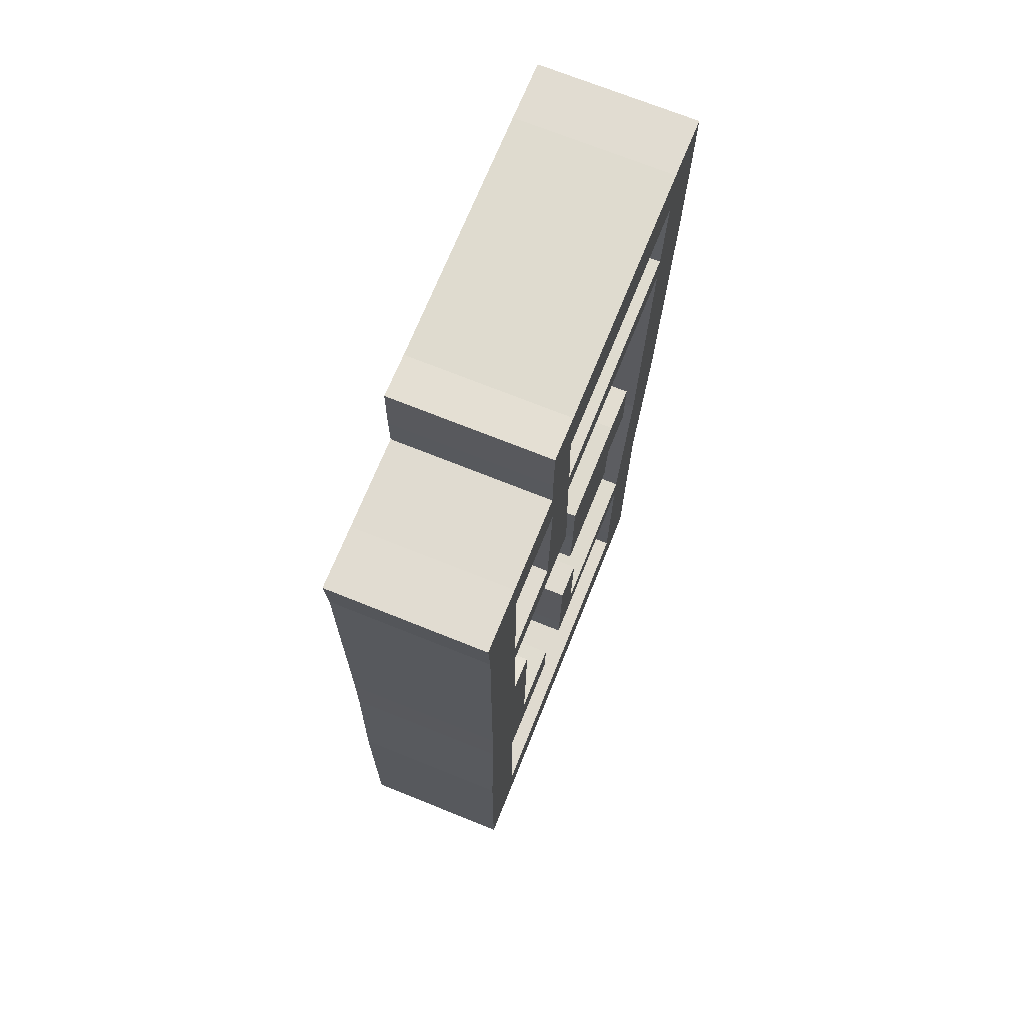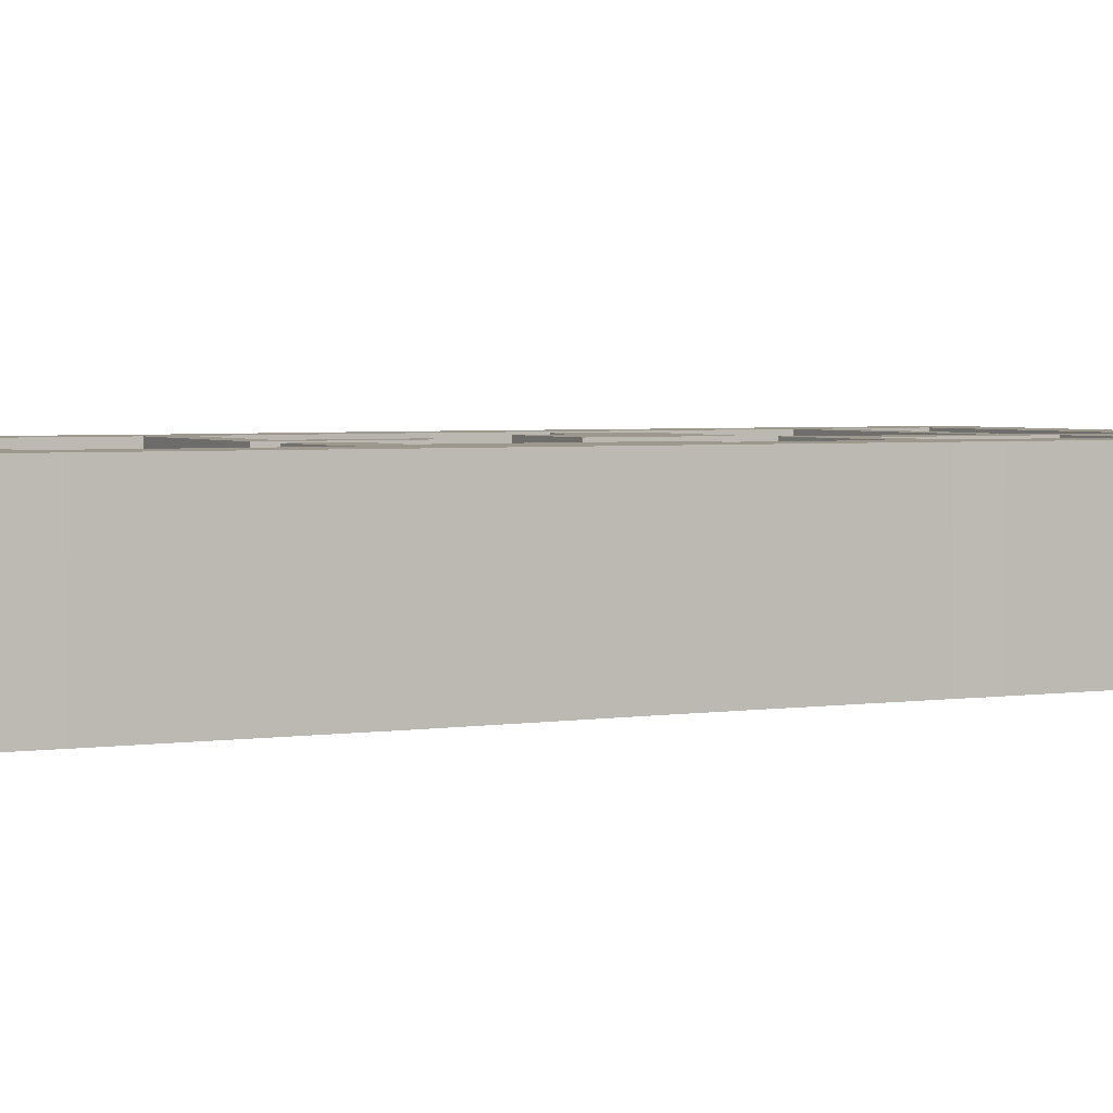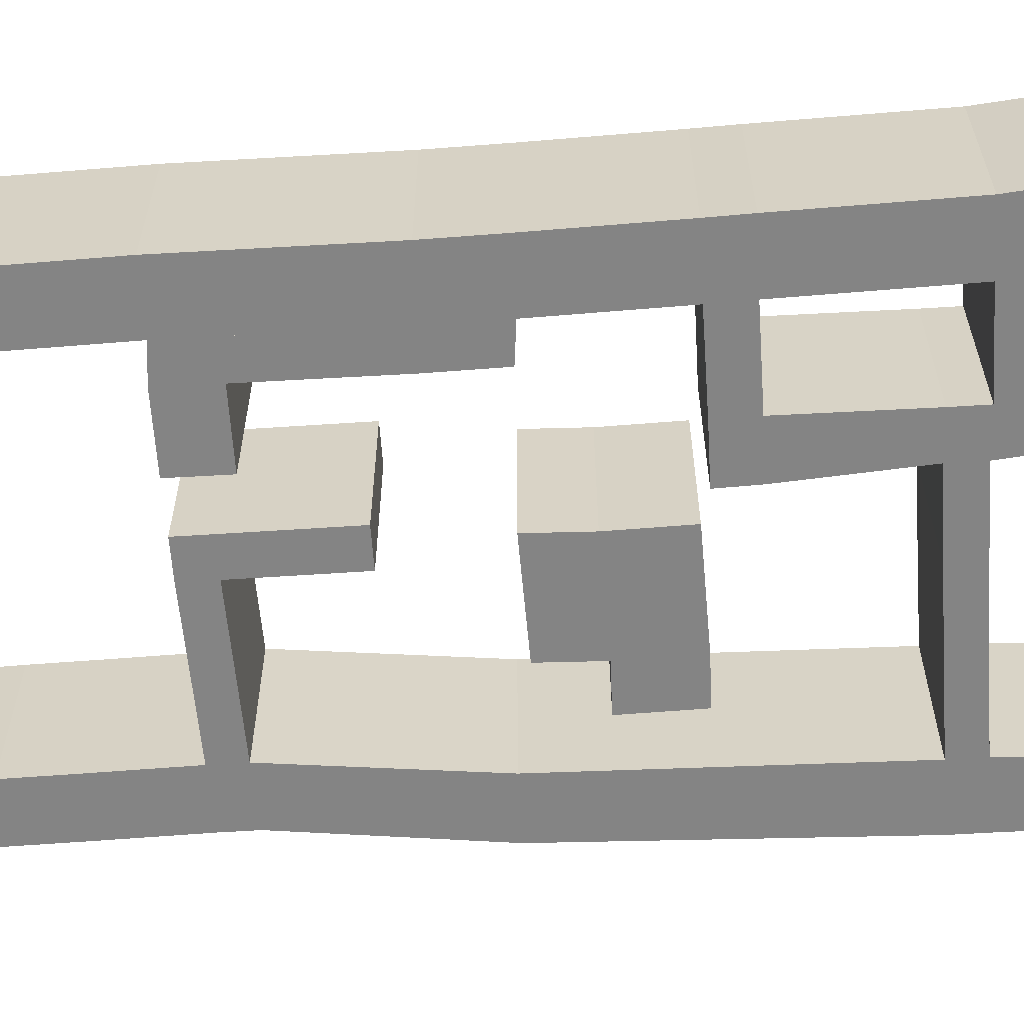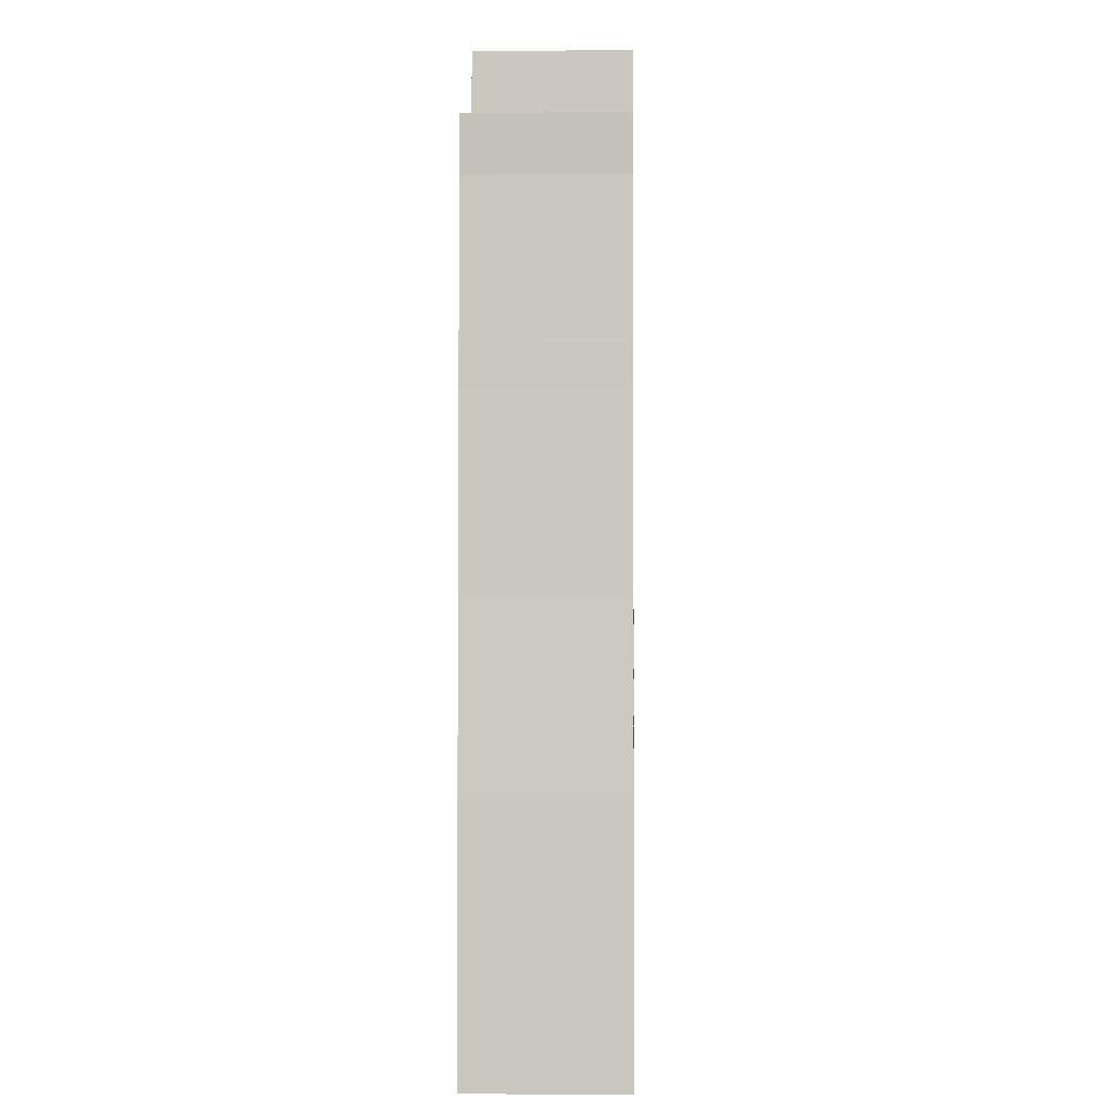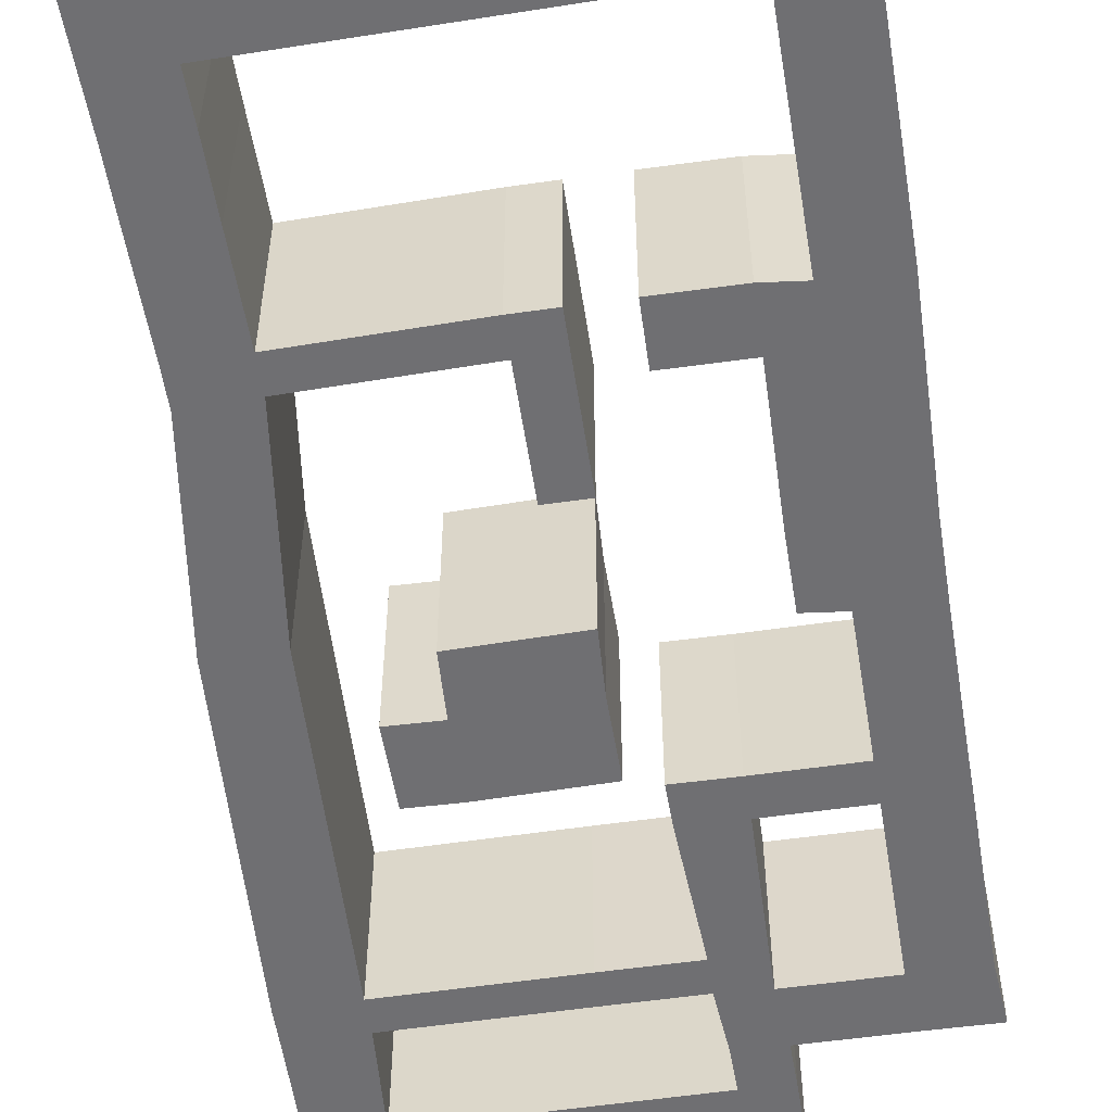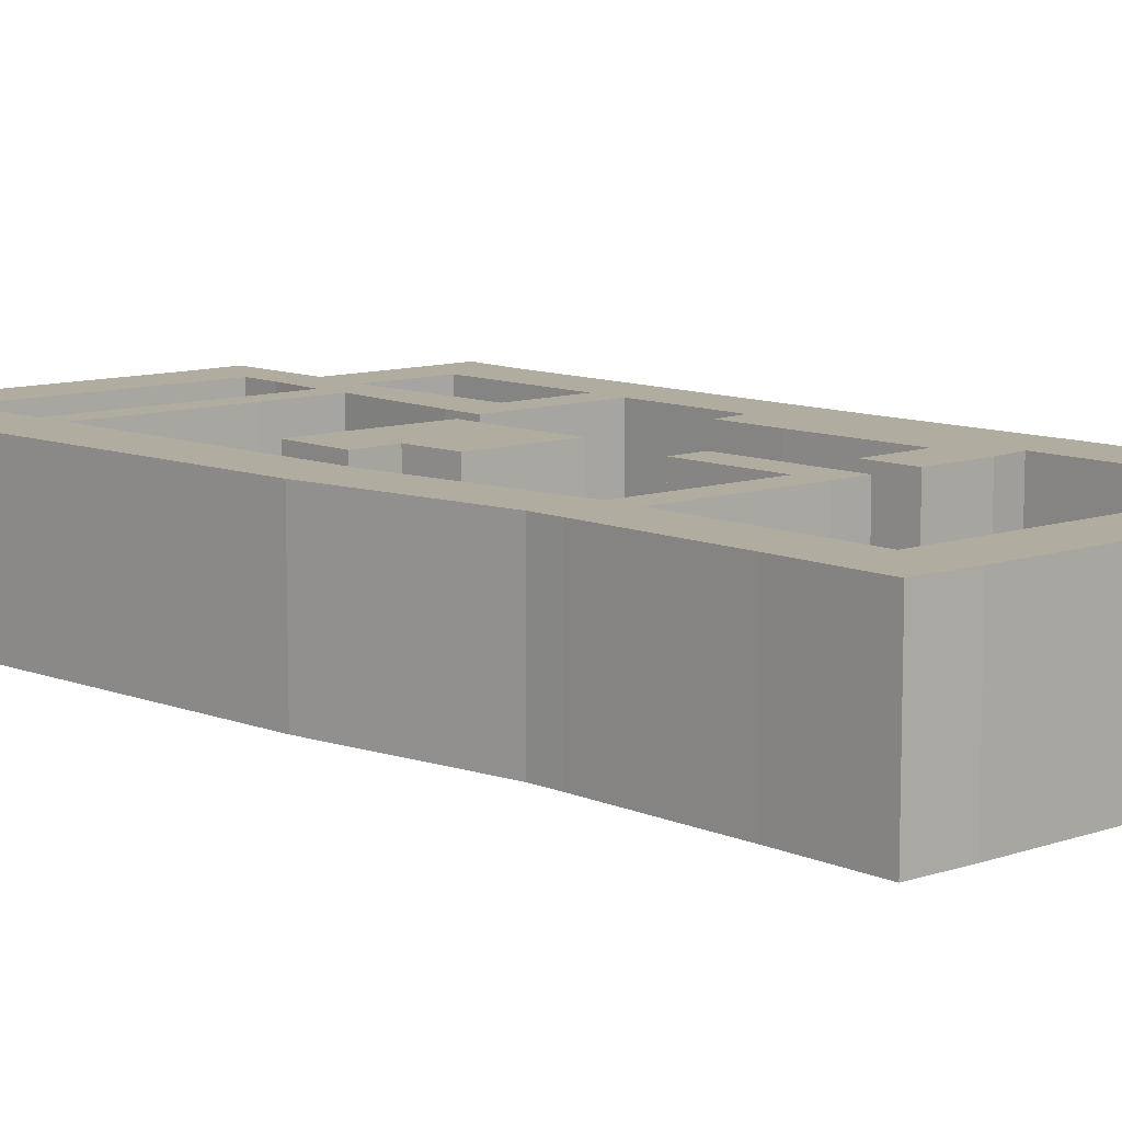
<metadata>
{"format":"obj","ext":"obj","renderer":"f3d","projection":"perspective","resolution":1024,"background":"white","views":[{"elev":71.3,"azim":111.9,"up":"+Y"},{"elev":3.2,"azim":63.0,"up":"+Z"},{"elev":-61.3,"azim":95.3,"up":"+Z"},{"elev":-1.6,"azim":92.1,"up":"+Y"},{"elev":-54.7,"azim":10.0,"up":"+Z"},{"elev":9.9,"azim":-41.2,"up":"+Z"}]}
</metadata>
<code>
o obstacles_1
v -0.4691 1.373 1.5
v -0.5397 2.441 1.5
v -2.469 1.373 1.5
v -2.54 2.441 1.5
v -0.5538 3.783 1.5
v -2.554 3.783 1.5
v -3.401 2.398 1.5
v -3.415 3.74 1.5
v -2.469 1.373 -1.5
v -0.4691 1.373 -1.5
v -0.5397 2.441 -1.5
v -2.54 2.441 -1.5
v -0.5538 3.783 -1.5
v -2.554 3.783 -1.5
v -3.415 3.74 -1.5
v -3.401 2.398 -1.5
f 3 2 1
f 4 5 2
f 4 8 6
f 11 9 10
f 12 13 14
f 12 15 16
f 1 9 3
f 8 14 6
f 7 15 8
f 3 12 4
f 2 10 1
f 4 16 7
f 5 11 2
f 6 13 5
f 3 4 2
f 4 6 5
f 4 7 8
f 11 12 9
f 12 11 13
f 12 14 15
f 1 10 9
f 8 15 14
f 7 16 15
f 3 9 12
f 2 11 10
f 4 12 16
f 5 13 11
f 6 14 13
o outside_door
v -3.675 -4.909 1.5
v -4.8 -4.889 1.5
v -4.817 -3.194 1.5
v -3.692 -3.214 1.5
v -3.675 -4.909 -1.5
v -4.8 -4.889 -1.5
v -4.817 -3.194 -1.5
v -3.692 -3.214 -1.5
f 18 20 17
f 22 24 23
f 19 24 20
f 17 22 18
f 20 21 17
f 18 23 19
f 18 19 20
f 22 21 24
f 19 23 24
f 17 21 22
f 20 24 21
f 18 22 23
o bathroom_door
v 2.604 4.004 1.5
v 2.604 4.716 1.5
v 0.9593 3.97 1.5
v 0.9593 4.682 1.5
v 2.604 4.716 -1.5
v 2.604 4.004 -1.5
v 0.9593 4.682 -1.5
v 0.9593 3.97 -1.5
f 25 28 26
f 30 31 32
f 26 30 25
f 28 29 26
f 27 31 28
f 25 32 27
f 25 27 28
f 30 29 31
f 26 29 30
f 28 31 29
f 27 32 31
f 25 30 32
o bedroom_door_bedroom-door
v 0.0372 7.57 1.5
v 0.05415 6.96 1.5
v -1.471 7.536 1.5
v -1.454 6.926 1.5
v 0.0372 7.57 -1.5
v 0.05415 6.96 -1.5
v -1.471 7.536 -1.5
v -1.454 6.926 -1.5
f 36 33 34
f 37 40 38
f 34 40 36
f 33 38 34
f 35 37 33
f 36 39 35
f 36 35 33
f 37 39 40
f 34 38 40
f 33 37 38
f 35 39 37
f 36 40 39
o obstacles
v -3.658 -6.126 1.5
v -3.675 -4.909 1.5
v -4.783 -6.106 1.5
v -4.8 -4.889 1.5
v -3.658 -6.94 1.5
v -4.783 -6.919 1.5
v -3.658 -8.099 1.5
v -4.783 -8.079 1.5
v 2.79 -6.878 1.5
v 2.79 -8.038 1.5
v 3.97 -6.838 1.5
v 3.97 -7.997 1.5
v 2.58 7.672 1.5
v 3.76 7.713 1.5
v 2.648 8.723 1.5
v 3.827 8.764 1.5
v 0.8508 7.631 1.5
v 0.9186 8.682 1.5
v 0.0372 7.57 1.5
v 0.105 8.621 1.5
v 0.9186 9.435 1.5
v 0.105 9.374 1.5
v 0.8983 10.61 1.5
v 0.08466 10.55 1.5
v -4.716 9.292 1.5
v -4.736 10.47 1.5
v -5.875 9.252 1.5
v -5.896 10.43 1.5
v -4.228 1.034 1.5
v -5.387 0.9934 1.5
v -4.817 -3.194 1.5
v -3.692 -3.214 1.5
v -3.709 -2.604 1.5
v -4.834 -2.583 1.5
v -0.7934 -3.214 1.5
v -0.8103 -2.604 1.5
v -0.0984 -3.197 1.5
v -0.1154 -2.587 1.5
v -0.8612 -0.5527 1.5
v -0.1662 -0.5357 1.5
v 2.756 -3.048 1.5
v 3.936 -3.007 1.5
v 2.722 -2.048 1.5
v 3.902 -2.007 1.5
v 2.637 0.4103 1.5
v 3.817 0.451 1.5
v 2.62 1.648 1.5
v 3.8 1.688 1.5
v 2.604 4.004 1.5
v 3.783 4.045 1.5
v 1.97 0.322 1.5
v 2.055 -2.136 1.5
v 2.722 -2.048 1.5
v 2.637 0.4103 1.5
v 1.953 1.559 1.5
v 1.97 0.322 1.5
v 2.055 -2.136 1.5
v 2.089 -3.136 1.5
v 0.8678 7.021 1.5
v 0.05415 6.96 1.5
v -1.471 7.536 1.5
v -1.454 6.926 1.5
v 2.604 4.716 1.5
v 3.783 4.756 1.5
v 0.9593 3.97 1.5
v 0.9593 4.682 1.5
v -0.04077 3.936 1.5
v -0.04077 4.648 1.5
v -4.556 7.486 1.5
v -4.539 6.875 1.5
v -5.811 7.486 1.5
v -5.794 6.875 1.5
v 0.7407 -2.175 1.5
v 0.7746 -3.175 1.5
v -4.783 -6.106 -1.5
v -3.658 -6.126 -1.5
v -3.675 -4.909 -1.5
v -4.8 -4.889 -1.5
v -4.783 -6.919 -1.5
v -3.658 -6.94 -1.5
v -4.783 -8.079 -1.5
v -3.658 -8.099 -1.5
v 2.79 -8.038 -1.5
v 2.79 -6.878 -1.5
v 3.97 -7.997 -1.5
v 3.97 -6.838 -1.5
v 3.76 7.713 -1.5
v 2.58 7.672 -1.5
v 2.756 -3.048 -1.5
v 3.936 -3.007 -1.5
v 3.827 8.764 -1.5
v 2.648 8.723 -1.5
v 0.9186 8.682 -1.5
v 0.8508 7.631 -1.5
v 0.105 8.621 -1.5
v 0.0372 7.57 -1.5
v 0.9186 9.435 -1.5
v 0.105 9.374 -1.5
v 0.8983 10.61 -1.5
v 0.08466 10.55 -1.5
v -4.736 10.47 -1.5
v -4.716 9.292 -1.5
v -5.896 10.43 -1.5
v -5.875 9.252 -1.5
v -5.387 0.9934 -1.5
v -4.228 1.034 -1.5
v -4.834 -2.583 -1.5
v -4.817 -3.194 -1.5
v -3.709 -2.604 -1.5
v -3.692 -3.214 -1.5
v -0.7934 -3.214 -1.5
v -0.8103 -2.604 -1.5
v -0.0984 -3.197 -1.5
v -0.1154 -2.587 -1.5
v -0.1662 -0.5357 -1.5
v -0.8612 -0.5527 -1.5
v 3.902 -2.007 -1.5
v 2.722 -2.048 -1.5
v 3.817 0.451 -1.5
v 2.637 0.4103 -1.5
v 3.8 1.688 -1.5
v 2.62 1.648 -1.5
v 3.783 4.045 -1.5
v 2.604 4.004 -1.5
v 2.604 4.716 -1.5
v 3.783 4.756 -1.5
v 2.055 -2.136 -1.5
v 2.089 -3.136 -1.5
v 1.953 1.559 -1.5
v 2.637 0.4103 -1.5
v 2.722 -2.048 -1.5
v 1.97 0.322 -1.5
v 1.97 0.322 -1.5
v 2.055 -2.136 -1.5
v 0.05415 6.96 -1.5
v 0.8678 7.021 -1.5
v -1.471 7.536 -1.5
v -1.454 6.926 -1.5
v 0.9593 4.682 -1.5
v 0.9593 3.97 -1.5
v -0.04077 4.648 -1.5
v -0.04077 3.936 -1.5
v -4.556 7.486 -1.5
v -4.539 6.875 -1.5
v -5.811 7.486 -1.5
v -5.794 6.875 -1.5
v 0.7407 -2.175 -1.5
v 0.7746 -3.175 -1.5
f 43 42 41
f 41 46 43
f 45 48 46
f 45 50 47
f 49 52 50
f 81 51 49
f 55 54 53
f 53 58 55
f 57 60 58
f 62 58 60
f 64 61 62
f 65 64 62
f 65 68 66
f 69 74 70
f 71 73 72
f 76 72 73
f 78 75 76
f 76 80 78
f 83 82 81
f 83 86 84
f 87 86 85
f 89 88 87
f 103 90 89
f 81 97 83
f 85 95 87
f 93 91 94
f 99 59 57
f 53 104 103
f 105 108 106
f 100 106 108
f 110 101 102
f 112 109 110
f 70 110 69
f 65 111 67
f 114 97 98
f 117 115 116
f 116 119 120
f 120 121 122
f 120 123 124
f 124 125 126
f 126 129 124
f 127 132 128
f 128 133 134
f 134 135 136
f 133 138 135
f 137 140 138
f 140 142 138
f 142 143 144
f 147 146 145
f 148 149 147
f 150 152 149
f 151 154 152
f 152 155 156
f 130 158 129
f 158 159 160
f 159 162 160
f 161 164 162
f 163 165 164
f 129 167 168
f 160 169 172
f 171 173 174
f 136 176 134
f 128 166 127
f 180 181 182
f 175 179 176
f 177 184 178
f 183 186 184
f 184 145 146
f 185 142 144
f 167 188 168
f 59 135 60
f 114 187 113
f 92 173 91
f 77 151 75
f 98 188 114
f 96 169 95
f 79 155 80
f 42 116 41
f 113 167 97
f 76 156 79
f 44 117 42
f 80 154 78
f 60 138 62
f 43 118 44
f 57 176 99
f 82 126 51
f 61 133 58
f 100 136 59
f 64 139 63
f 41 120 45
f 101 178 102
f 46 115 43
f 104 163 90
f 84 130 82
f 63 137 61
f 47 121 48
f 54 166 104
f 103 128 53
f 83 160 85
f 62 142 65
f 48 119 46
f 106 180 105
f 86 157 84
f 66 140 64
f 107 181 108
f 67 143 68
f 45 124 49
f 105 182 107
f 50 122 47
f 88 159 86
f 68 141 66
f 51 125 52
f 108 175 100
f 99 179 106
f 87 164 89
f 71 147 74
f 52 123 50
f 90 161 88
f 102 184 110
f 89 165 103
f 72 148 71
f 49 129 81
f 109 177 101
f 69 149 73
f 112 185 111
f 97 158 83
f 74 145 70
f 55 131 56
f 81 168 98
f 95 162 87
f 56 127 54
f 70 186 112
f 94 171 93
f 73 152 76
f 110 146 69
f 85 172 96
f 75 150 72
f 53 134 57
f 111 144 67
f 91 170 94
f 78 153 77
f 58 132 55
f 65 183 109
f 93 174 92
f 43 44 42
f 41 45 46
f 45 47 48
f 45 49 50
f 49 51 52
f 81 82 51
f 55 56 54
f 53 57 58
f 57 59 60
f 62 61 58
f 64 63 61
f 65 66 64
f 65 67 68
f 69 73 74
f 71 74 73
f 76 75 72
f 78 77 75
f 76 79 80
f 83 84 82
f 83 85 86
f 87 88 86
f 89 90 88
f 103 104 90
f 81 98 97
f 85 96 95
f 93 92 91
f 99 100 59
f 53 54 104
f 105 107 108
f 100 99 106
f 110 109 101
f 112 111 109
f 70 112 110
f 65 109 111
f 114 113 97
f 117 118 115
f 116 115 119
f 120 119 121
f 120 122 123
f 124 123 125
f 126 130 129
f 127 131 132
f 128 132 133
f 134 133 135
f 133 137 138
f 137 139 140
f 140 141 142
f 142 141 143
f 147 149 146
f 148 150 149
f 150 151 152
f 151 153 154
f 152 154 155
f 130 157 158
f 158 157 159
f 159 161 162
f 161 163 164
f 163 166 165
f 129 158 167
f 160 162 169
f 171 170 173
f 136 175 176
f 128 165 166
f 180 179 181
f 175 181 179
f 177 183 184
f 183 185 186
f 184 186 145
f 185 183 142
f 167 187 188
f 59 136 135
f 114 188 187
f 92 174 173
f 77 153 151
f 98 168 188
f 96 172 169
f 79 156 155
f 42 117 116
f 113 187 167
f 76 152 156
f 44 118 117
f 80 155 154
f 60 135 138
f 43 115 118
f 57 134 176
f 82 130 126
f 61 137 133
f 100 175 136
f 64 140 139
f 41 116 120
f 101 177 178
f 46 119 115
f 104 166 163
f 84 157 130
f 63 139 137
f 47 122 121
f 54 127 166
f 103 165 128
f 83 158 160
f 62 138 142
f 48 121 119
f 106 179 180
f 86 159 157
f 66 141 140
f 107 182 181
f 67 144 143
f 45 120 124
f 105 180 182
f 50 123 122
f 88 161 159
f 68 143 141
f 51 126 125
f 108 181 175
f 99 176 179
f 87 162 164
f 71 148 147
f 52 125 123
f 90 163 161
f 102 178 184
f 89 164 165
f 72 150 148
f 49 124 129
f 109 183 177
f 69 146 149
f 112 186 185
f 97 167 158
f 74 147 145
f 55 132 131
f 81 129 168
f 95 169 162
f 56 131 127
f 70 145 186
f 94 170 171
f 73 149 152
f 110 184 146
f 85 160 172
f 75 151 150
f 53 128 134
f 111 185 144
f 91 173 170
f 78 154 153
f 58 133 132
f 65 142 183
f 93 171 174

</code>
